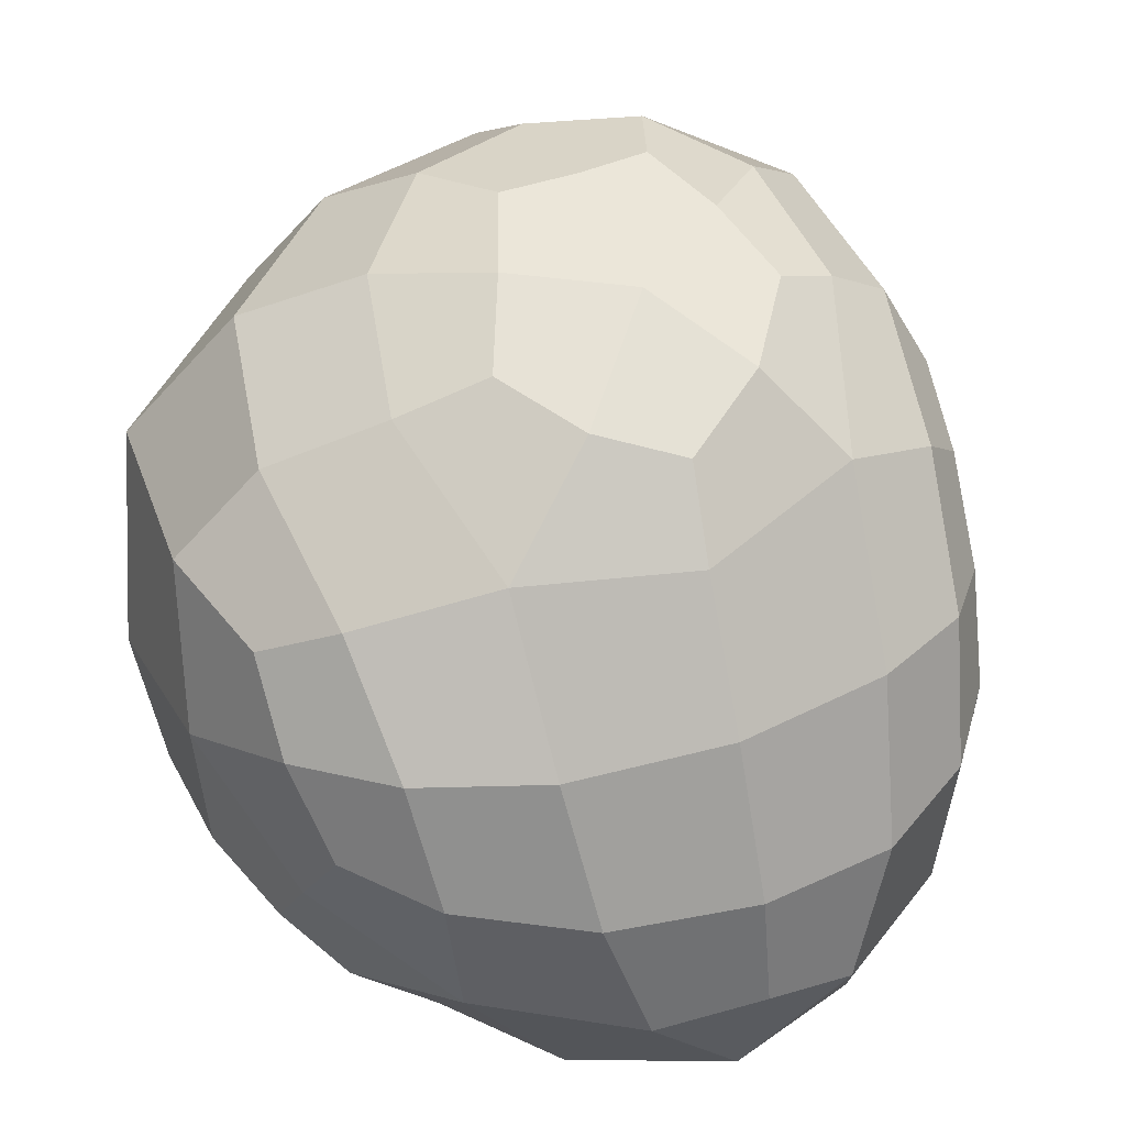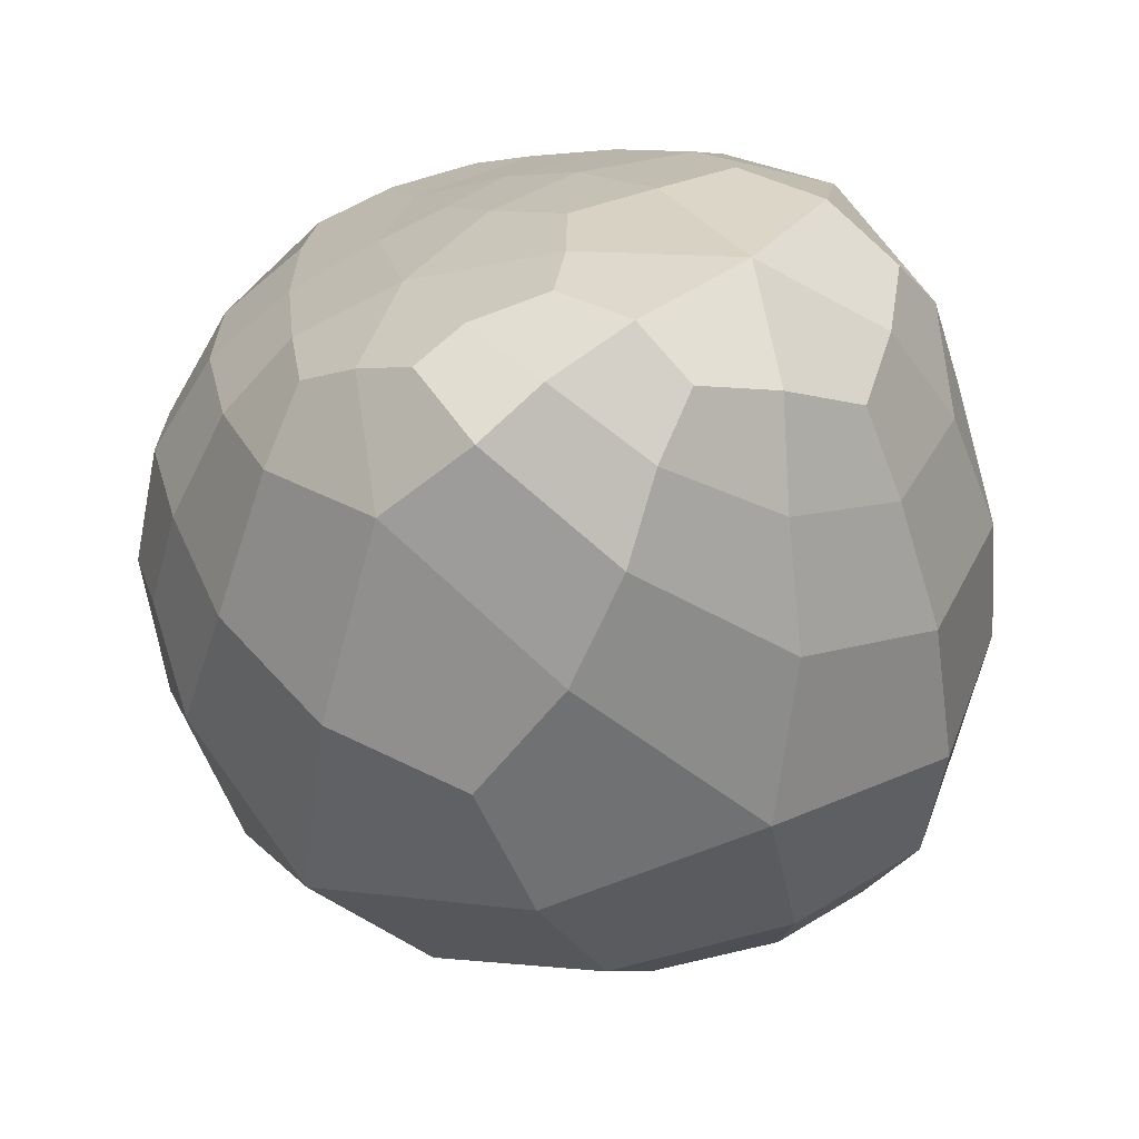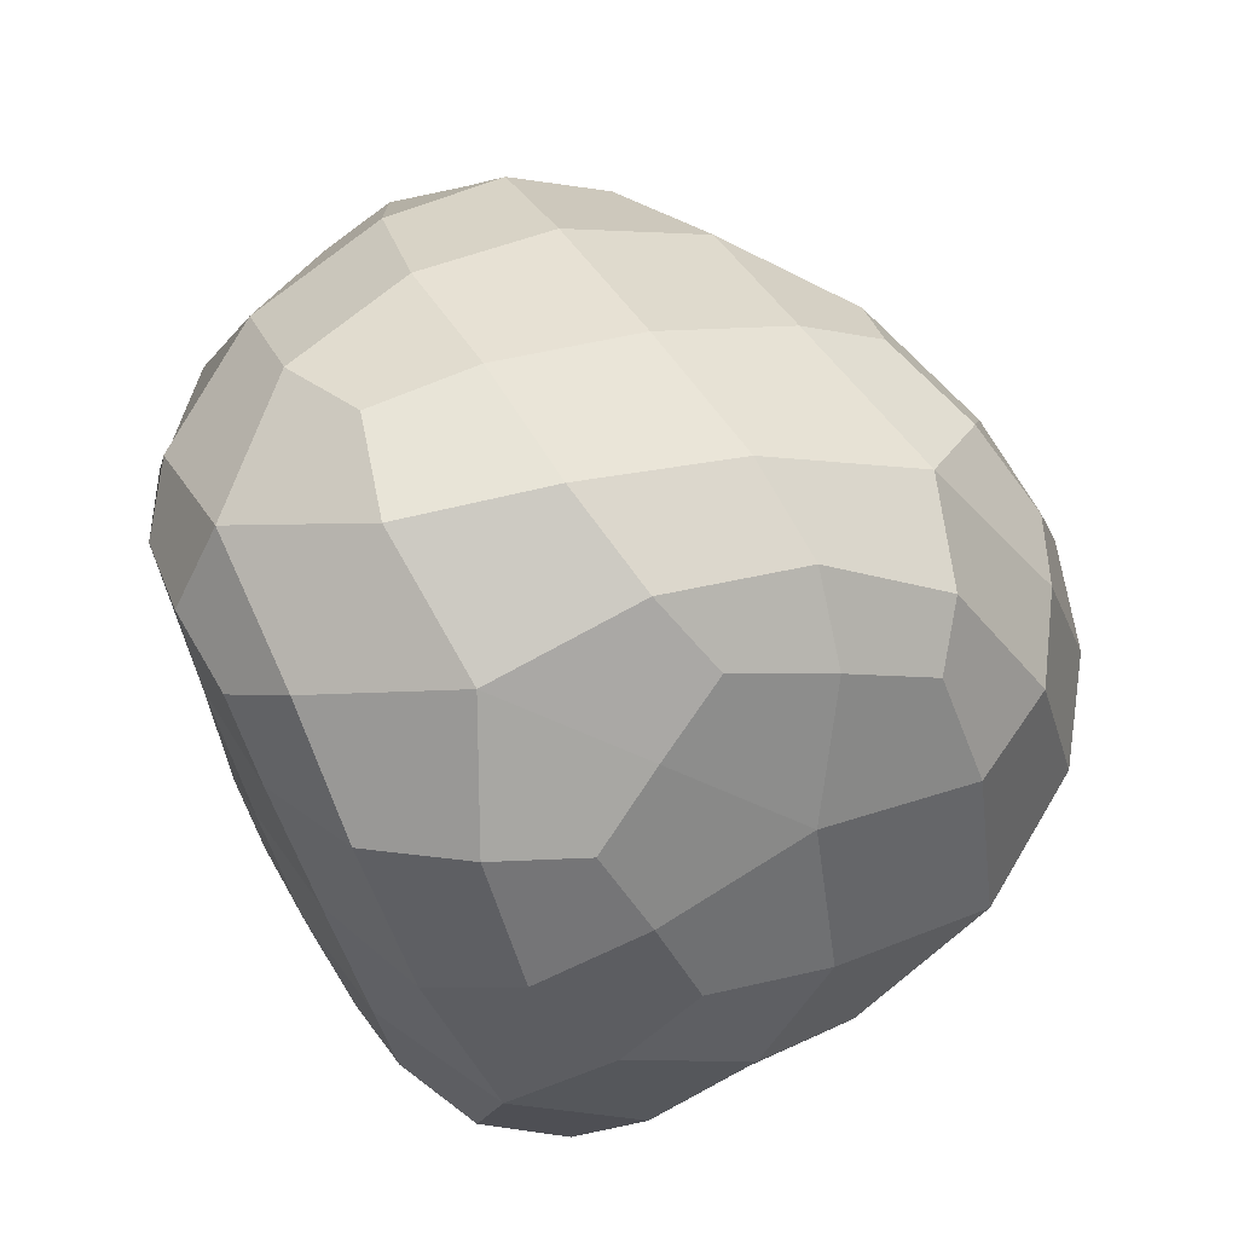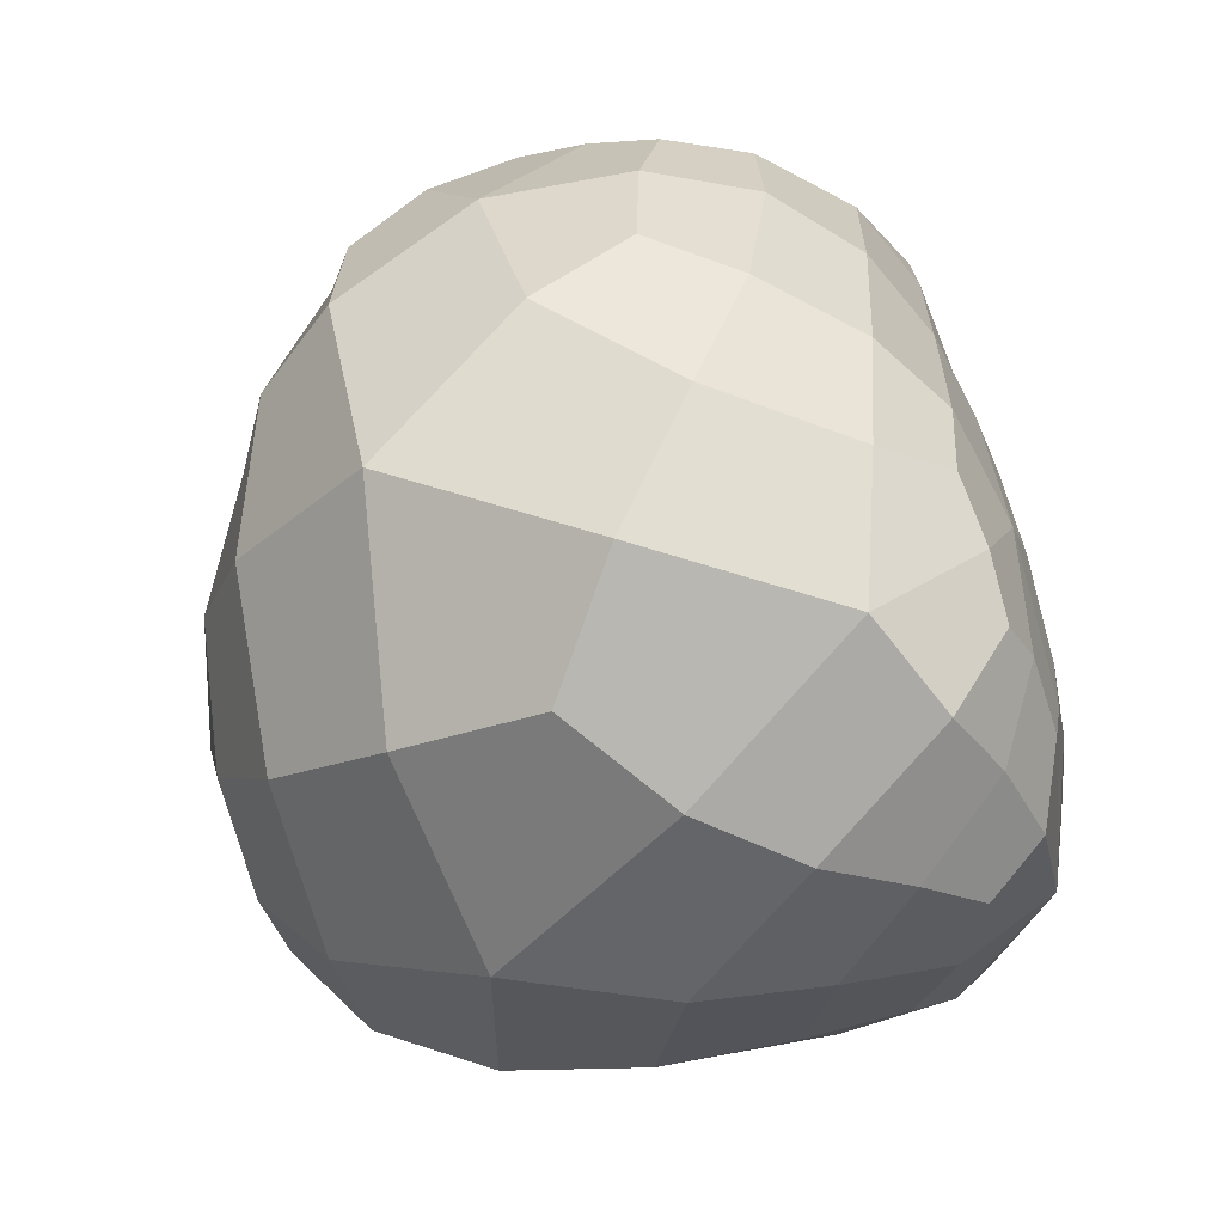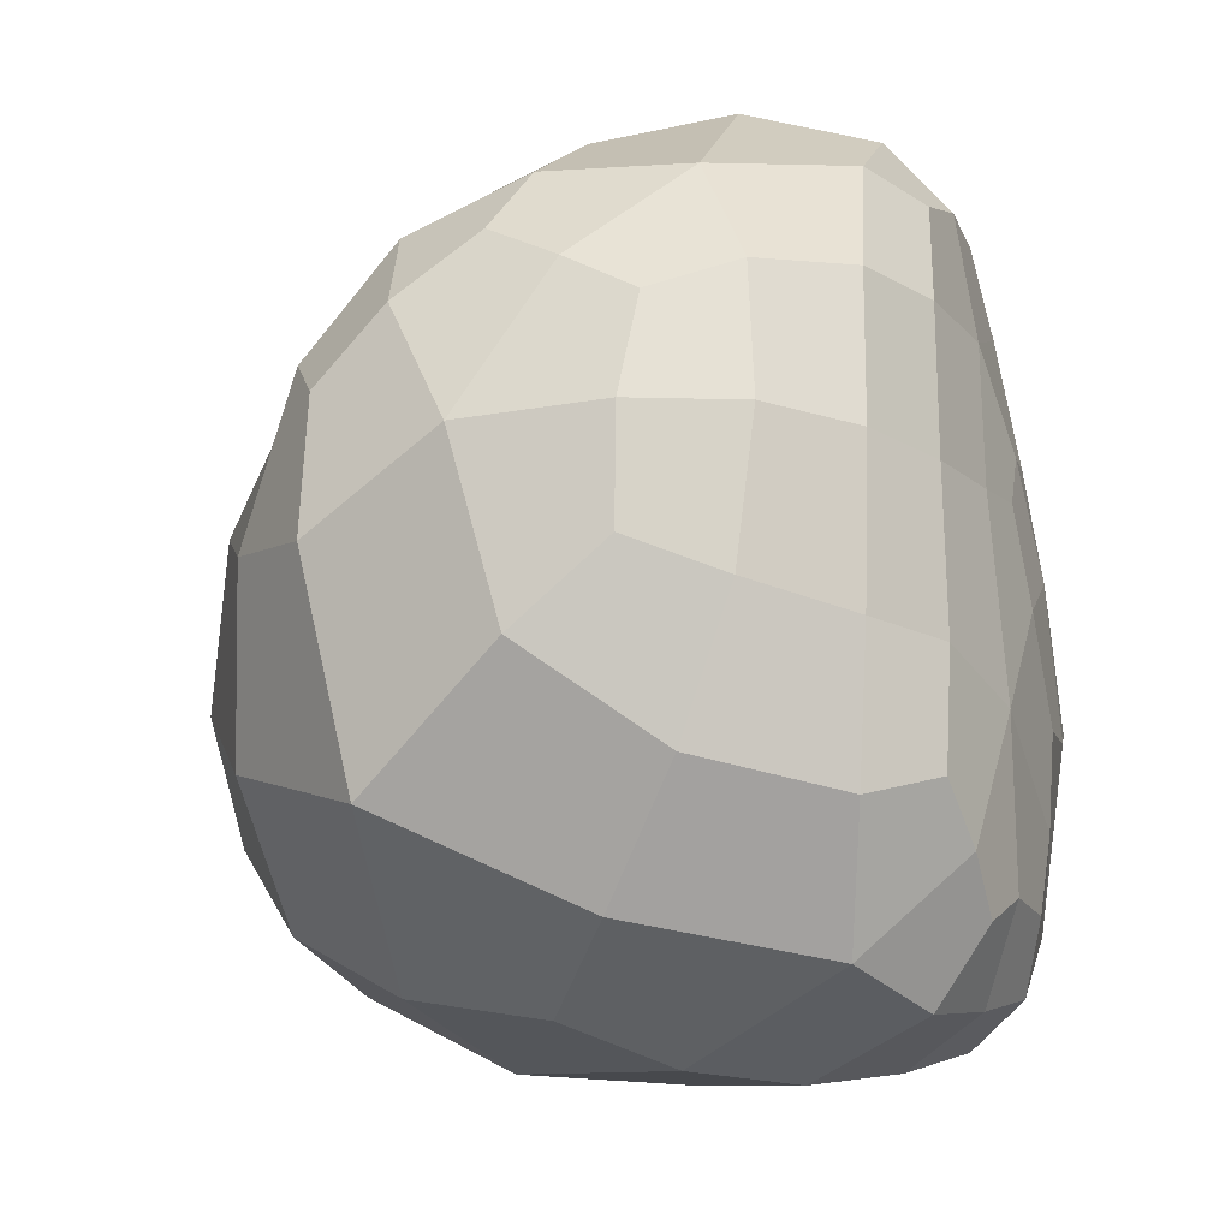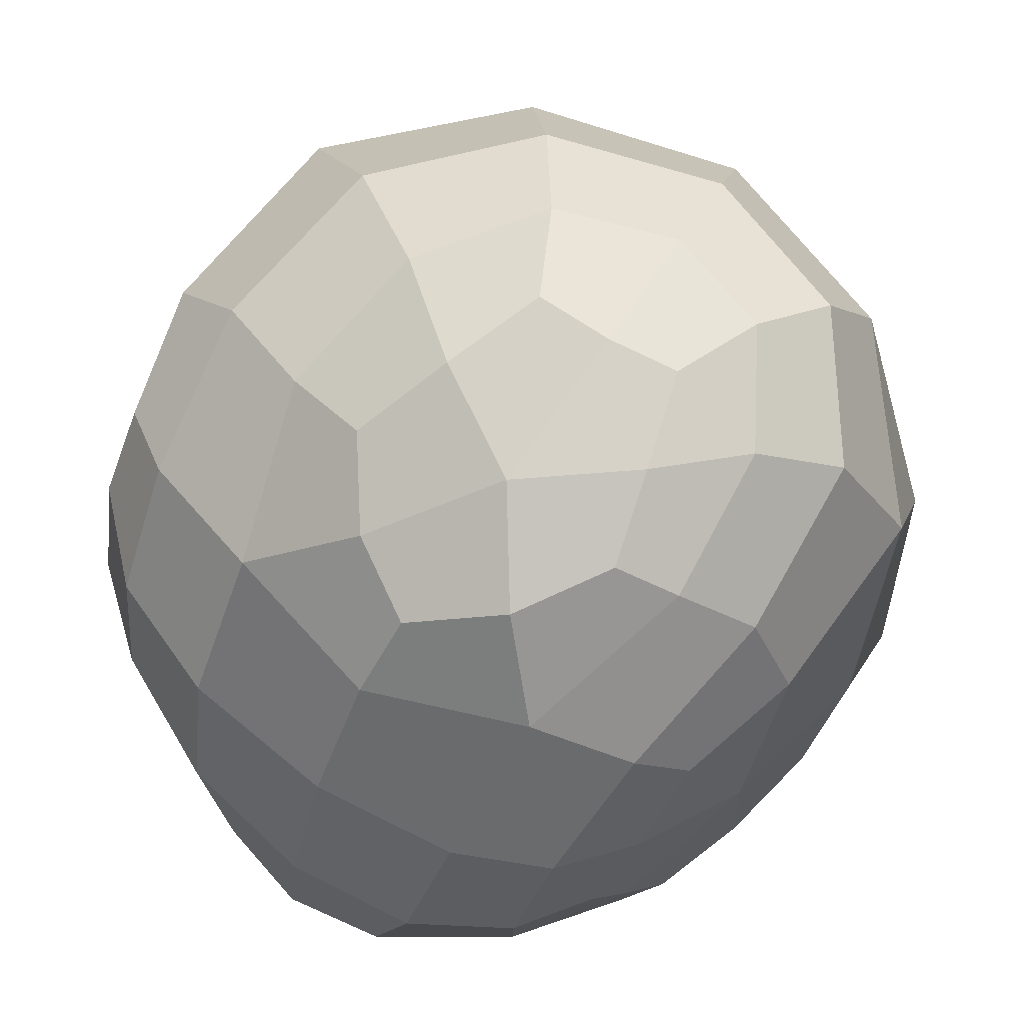
<metadata>
{"format":"obj","ext":"obj","renderer":"f3d","projection":"perspective","resolution":1024,"background":"white","views":[{"elev":41.0,"azim":-41.5,"up":"+Y"},{"elev":-69.6,"azim":14.6,"up":"+Z"},{"elev":73.4,"azim":61.0,"up":"+Z"},{"elev":-68.7,"azim":-75.4,"up":"+Z"},{"elev":-28.7,"azim":-72.3,"up":"+Z"},{"elev":71.9,"azim":14.0,"up":"+Y"}]}
</metadata>
<code>
o pedra4
v -0.753 0.4697 2.099
v -0.6594 0.8251 -2.364
v -1.661 2.876 -1.725
v 0.7524 2.93 -2.164
v 2.125 3.05 -0.1889
v 0.4172 3.54 1.522
v -0.07515 1.871 2.426
v 0.9233 2.104 2.074
v 1.285 3.079 1.441
v -1.499 1.826 1.861
v -1.316 3.36 0.9736
v -2.228 2.939 0.1526
v -2.314 2.056 0.8279
v -0.4547 0.09266 0.9748
v -1.468 0.5124 -1.045
v -1.64 0.413 0.7182
v -2.33 1.295 0.319
v -2.173 1.466 -0.8365
v 1.321 0.2736 -1.524
v 0.2641 0.403 -2.3
v 1.201 1.378 -2.162
v 2.132 1.503 -0.9637
v -0.3912 0.07259 -1.062
v 0.734 0.3368 1.684
v 1.848 0.4322 0.1752
v 1.948 1.461 0.8285
v 1.307 1.257 1.734
v 0.532 0.004208 0.09534
v 1.23 4.108 -0.03485
v 0.5814 4.13 -1.104
v -0.7972 4.032 -0.6921
v 0.02159 4.167 0.4353
v -1.226 1.822 -2.236
v 0.003992 1.822 -2.529
v -0.4812 3.071 -2.197
v 1.703 3.182 -1.32
v 2.2 1.045 -0.3975
v 0.9905 3.323 1.529
v 0.1211 2.711 2.117
v 0.5278 1.965 2.32
v 1.116 2.61 1.799
v -2.042 1.913 1.319
v -1.493 2.595 1.536
v -1.953 3.137 0.5057
v -2.339 2.519 0.4988
v -0.5175 3.356 1.502
v -0.7959 1.848 2.26
v -1.306 1.085 2.021
v -0.2958 1.091 2.433
v 0.7116 4.228 0.2261
v -1.246 3.779 0.04002
v 1.701 3.12 0.8567
v -2.153 2.994 -0.6024
v -1.895 0.9984 -0.9838
v -1.626 0.4333 -0.1616
v -2.086 0.8577 0.5591
v -2.329 1.41 -0.243
v -1.13 0.1811 0.8077
v -0.6397 0.1439 1.658
v -1.404 0.4377 1.472
v -1.208 0.6325 -1.795
v -2.347 1.676 0.574
v -2.105 2.008 -1.222
v 1.9 0.8739 -1.288
v 0.7274 0.2843 -2.082
v 0.6722 0.8939 -2.413
v 1.748 1.635 -1.608
v -0.626 0.236 -1.874
v -0.06366 0.149 -1.884
v -1.02 0.2255 -0.9995
v 2.229 2.237 -0.657
v 1.095 2.074 -2.2
v -0.1103 0.5754 -2.434
v 1.092 0.7958 1.803
v 1.312 0.3164 1.06
v 1.99 0.9929 0.5912
v 1.648 1.365 1.321
v 1.159 0.08735 0.2558
v 0.09254 0.4044 2.071
v 1.111 1.682 1.915
v 1.76 0.2918 -0.6868
v -0.5957 0.08018 0.03217
v 2.089 2.114 0.5041
v -0.4336 4.177 -0.1137
v 1.086 4.145 -0.7264
v -0.1193 4.121 -1.121
v 0.3564 4.263 -0.4095
v -0.6709 3.852 0.8156
v 1.709 3.771 -0.1937
v 0.7221 3.751 -1.658
v -1.227 3.668 -1.264
v 1.017 3.938 0.7569
v 0.1986 3.953 1.069
v 0.453 0.061 -1.345
v 1.316 0.8082 -2.022
v 0.05251 0 -0.3124
v 0.9403 0.03331 -0.6272
v 0.1095 0.0354 0.6153
v 0.2236 0.1246 1.425
v 0.4126 1.322 -2.516
v -0.9397 0.2884 -1.631
v 1.599 2.241 1.304
v 2.036 0.6844 -0.8205
v -1.914 1.124 1.282
v 1.787 2.4 -1.49
v -0.2057 0.02221 0.1621
v -2.389 2.2 -0.2495
v 0.6684 4.092 0.7361
v 1.443 3.644 0.7409
v -0.2893 3.743 -1.719
v -0.5874 2.27 -2.442
v -0.3306 0.2345 -2.102
v 1.351 0.08537 -0.3734
v -1.667 1.343 -1.69
v -0.04809 4.25 -0.5588
v -1.747 3.483 -0.3819
v 0.6881 2.72 2.069
v -2.056 2.589 1.061
v -0.6875 2.638 1.926
v -0.826 1.256 2.36
v -2.061 0.8419 -0.2032
v -1.117 0.1993 -0.08494
v -1.08 0.1871 1.4
v 0.9194 0.6083 -2.25
v 0.3766 0.1206 -1.805
v -0.1378 0.1555 1.79
v 1.585 0.7478 1.234
v 0.726 0.102 0.905
v 0.505 1.114 2.237
v -0.8223 3.971 0.2963
v 1.446 3.791 -1.078
v -0.3527 3.76 1.198
v 0.7442 4.266 -0.3201
v 2.25 1.619 0.01566
v 0.471 0.009966 -0.7771
v 1.687 1.087 -1.683
f 21 66 100 72
f 66 20 73 100
f 100 73 2 34
f 72 100 34 4
f 23 70 101 68
f 15 61 101 70
f 2 68 101 61
f 27 77 102 80
f 26 83 102 77
f 5 52 102 83
f 9 41 102 52
f 8 80 102 41
f 25 81 103 37
f 19 64 103 81
f 22 37 103 64
f 17 56 104 62
f 16 60 104 56
f 1 48 104 60
f 10 42 104 48
f 13 62 104 42
f 22 67 105 71
f 67 21 72 105
f 105 72 4 36
f 71 105 36 5
f 14 82 106 98
f 23 96 106 82
f 28 98 106 96
f 18 57 107 63
f 17 62 107 57
f 13 45 107 62
f 12 53 107 45
f 3 63 107 53
f 6 92 108 93
f 29 50 108 92
f 32 93 108 50
f 6 38 109 92
f 38 9 52 109
f 109 52 5 89
f 92 109 89 29
f 4 35 110 90
f 35 3 91 110
f 110 91 31 86
f 90 110 86 30
f 2 33 111 34
f 3 35 111 33
f 4 34 111 35
f 23 68 112 69
f 2 73 112 68
f 20 69 112 73
f 25 78 113 81
f 28 97 113 78
f 19 81 113 97
f 2 61 114 33
f 61 15 54 114
f 114 54 18 63
f 33 114 63 3
f 30 86 115 87
f 31 84 115 86
f 32 87 115 84
f 3 53 116 91
f 53 12 44 116
f 116 44 11 51
f 91 116 51 31
f 6 39 117 38
f 39 7 40 117
f 117 40 8 41
f 38 117 41 9
f 10 43 118 42
f 43 11 44 118
f 118 44 12 45
f 42 118 45 13
f 6 46 119 39
f 46 11 43 119
f 119 43 10 47
f 39 119 47 7
f 1 49 120 48
f 7 47 120 49
f 10 48 120 47
f 15 55 121 54
f 55 16 56 121
f 121 56 17 57
f 54 121 57 18
f 15 70 122 55
f 70 23 82 122
f 122 82 14 58
f 55 122 58 16
f 14 59 123 58
f 1 60 123 59
f 16 58 123 60
f 19 65 124 95
f 20 66 124 65
f 21 95 124 66
f 23 69 125 94
f 20 65 125 69
f 19 94 125 65
f 14 99 126 59
f 24 79 126 99
f 1 59 126 79
f 24 75 127 74
f 75 25 76 127
f 127 76 26 77
f 74 127 77 27
f 28 78 128 98
f 78 25 75 128
f 128 75 24 99
f 98 128 99 14
f 1 79 129 49
f 24 74 129 79
f 27 80 129 74
f 8 40 129 80
f 7 49 129 40
f 32 84 130 88
f 31 51 130 84
f 11 88 130 51
f 5 36 131 89
f 36 4 90 131
f 131 90 30 85
f 89 131 85 29
f 6 93 132 46
f 32 88 132 93
f 11 46 132 88
f 29 85 133 50
f 30 87 133 85
f 32 50 133 87
f 26 76 134 83
f 76 25 37 134
f 134 37 22 71
f 83 134 71 5
f 28 96 135 97
f 23 94 135 96
f 19 97 135 94
f 22 64 136 67
f 19 95 136 64
f 21 67 136 95

</code>
